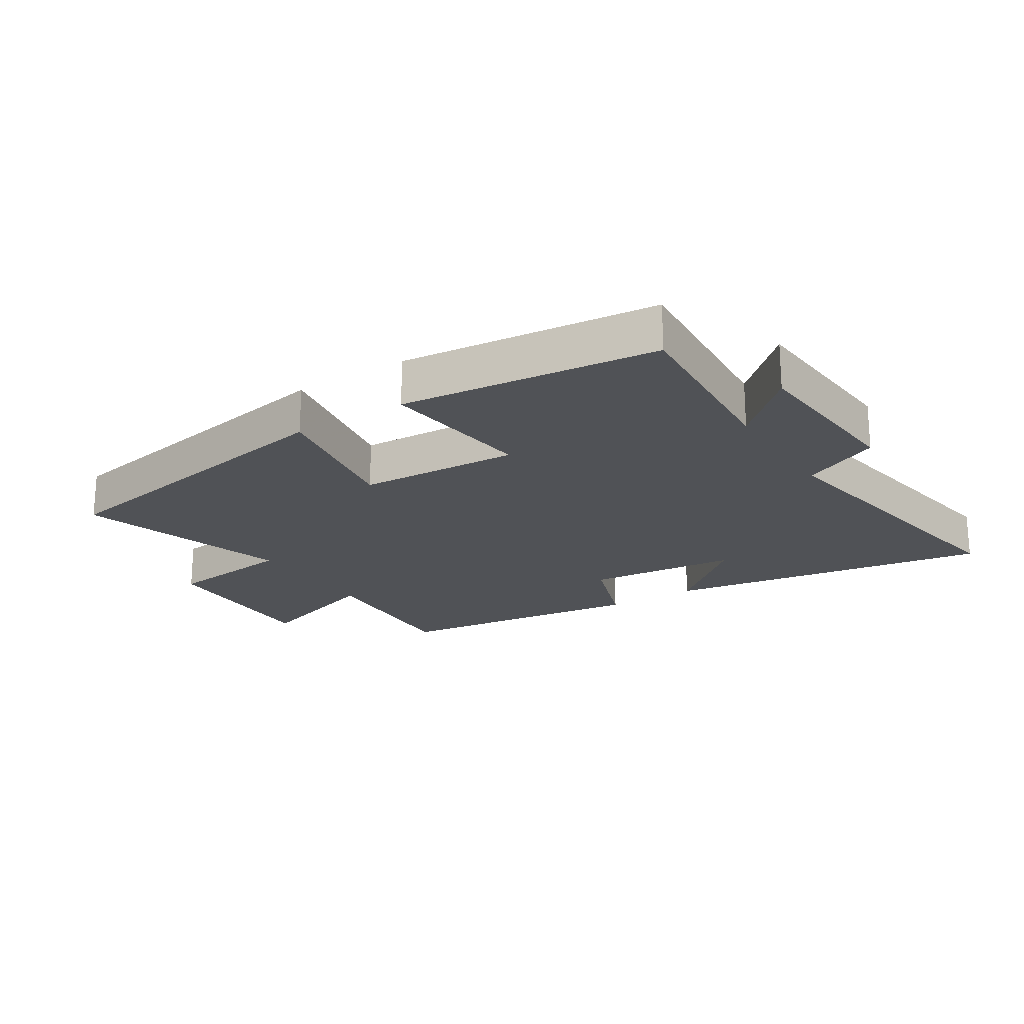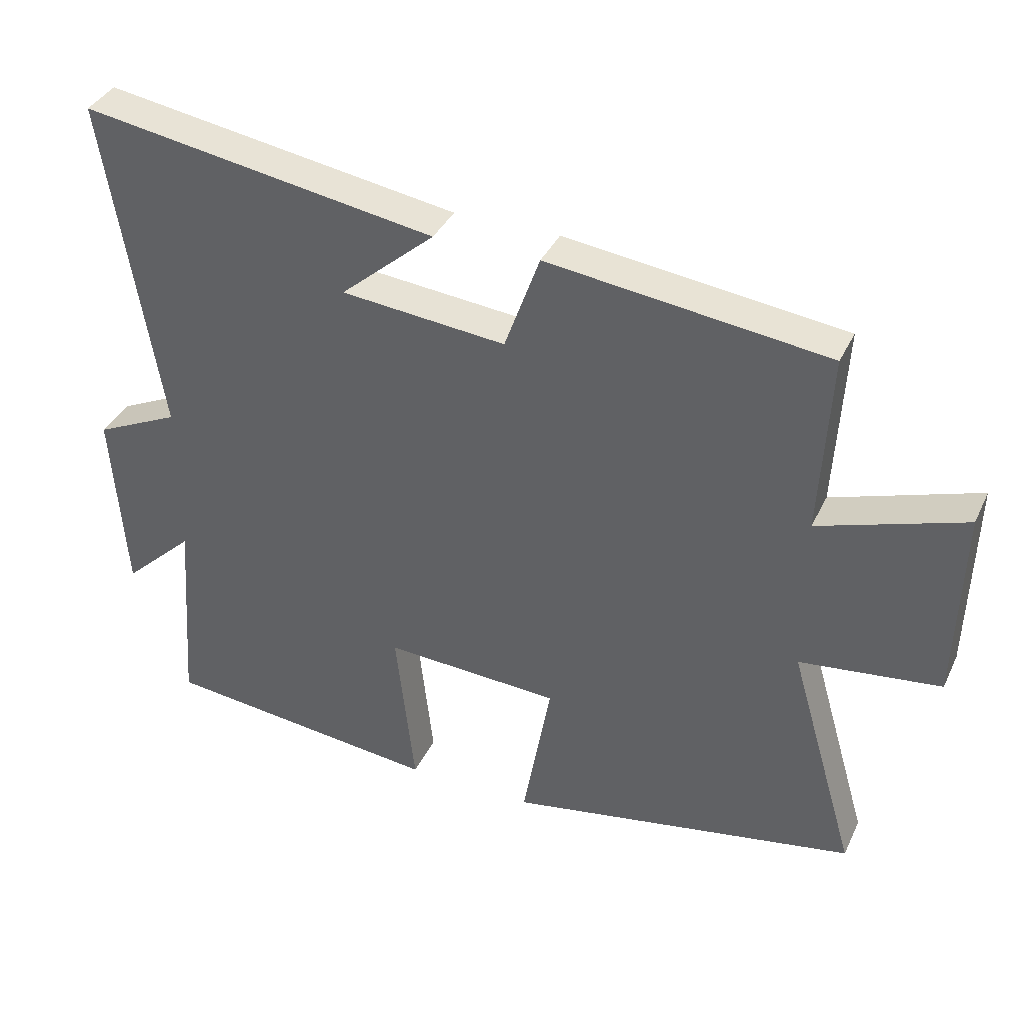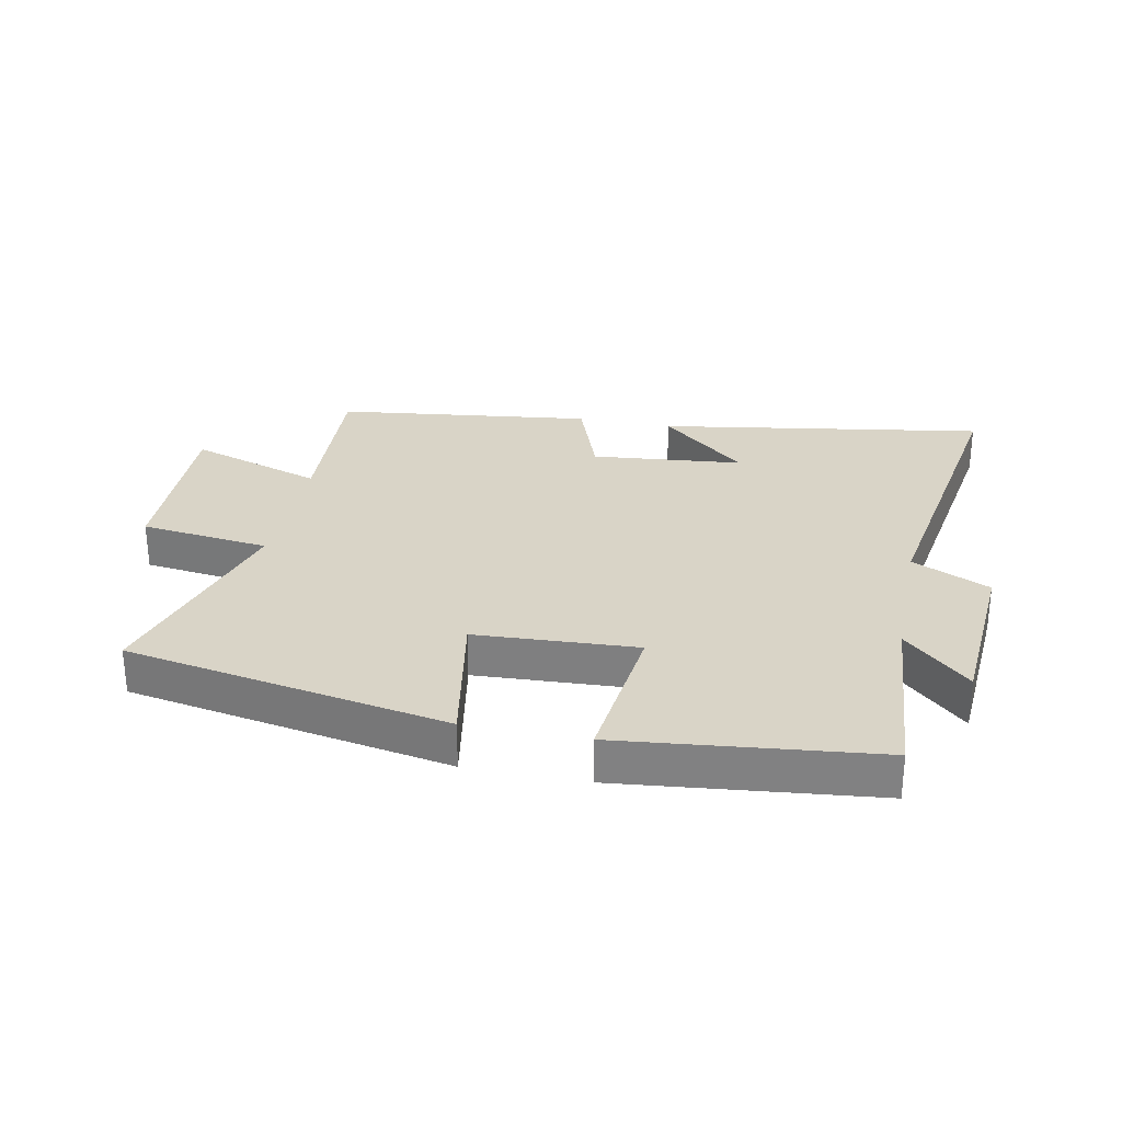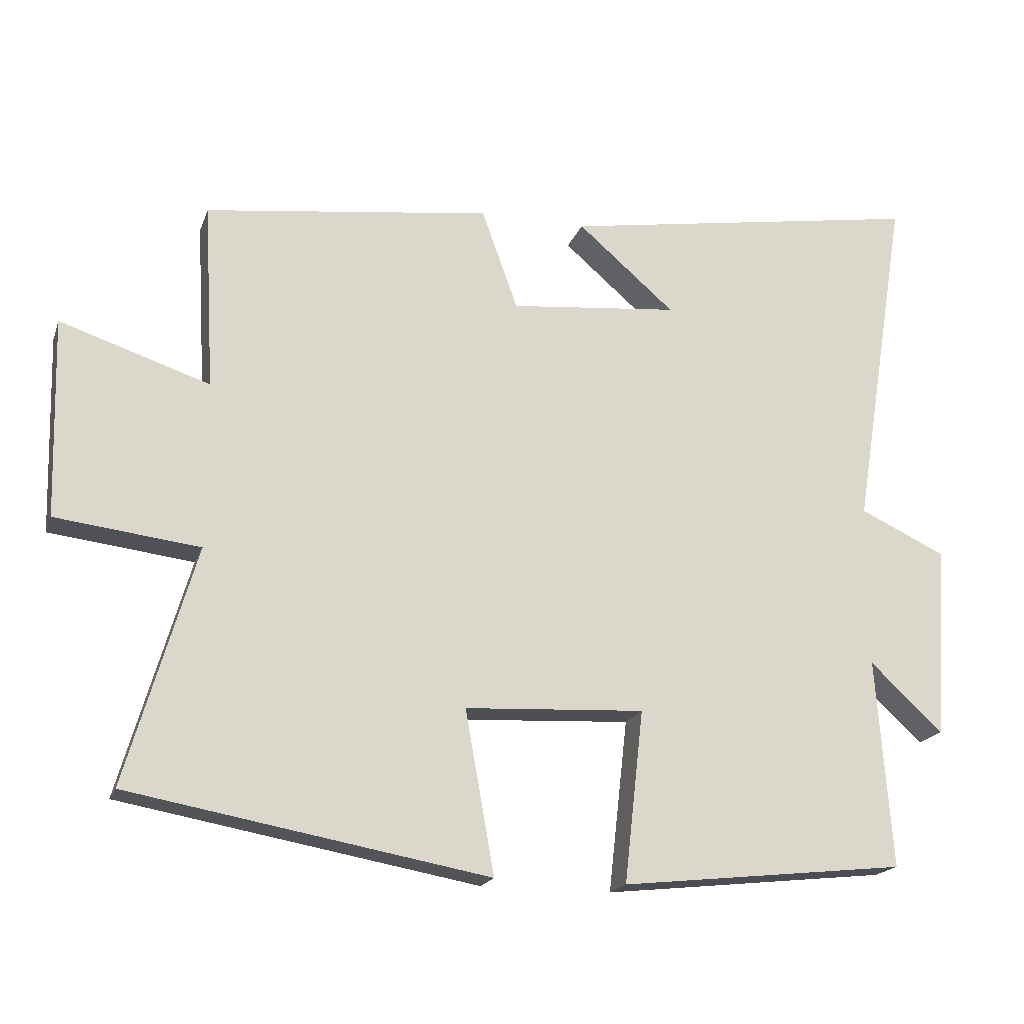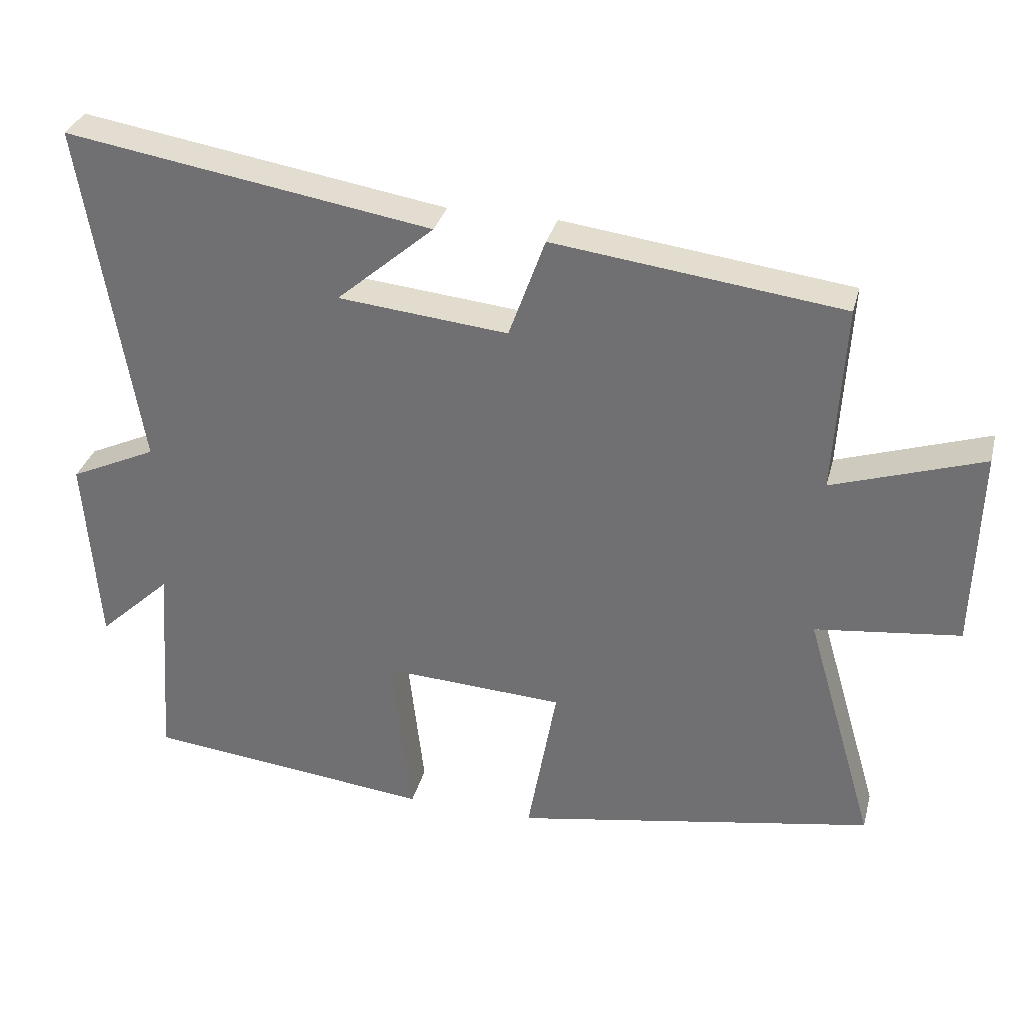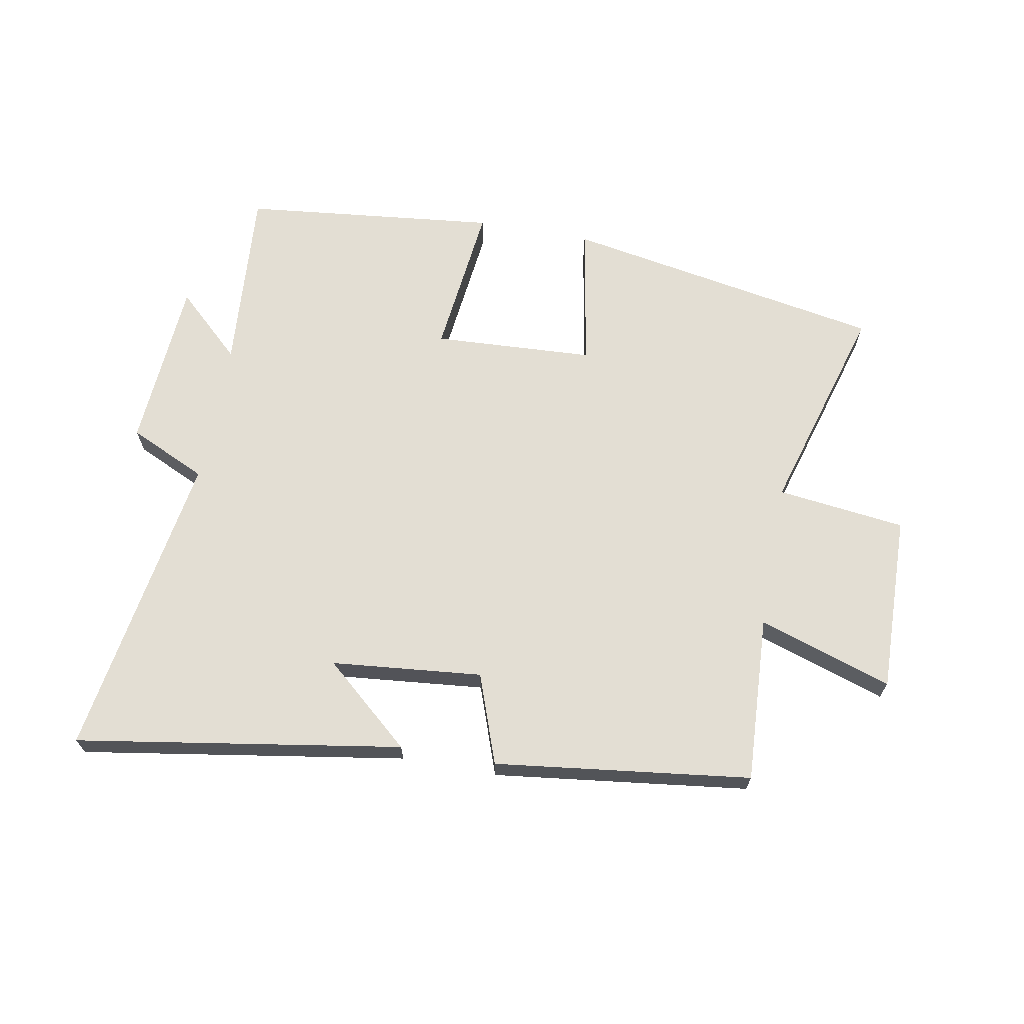
<metadata>
{"format":"obj","ext":"obj","renderer":"f3d","projection":"perspective","resolution":1024,"background":"white","views":[{"elev":-20.7,"azim":-147.3,"up":"+Y"},{"elev":37.1,"azim":23.1,"up":"+Z"},{"elev":28.8,"azim":-168.6,"up":"+Y"},{"elev":-18.8,"azim":163.7,"up":"+Z"},{"elev":32.4,"azim":14.2,"up":"+Z"},{"elev":67.2,"azim":10.4,"up":"+Y"}]}
</metadata>
<code>
v -0.522 0.07 -0.455
v -0.5 0.07 -0.153
v -0.605 0.07 -0.251
v -0.625 0.07 0.027
v -0.5 0.07 0.085
v -0.581 0.07 0.585
v -0.055 0.07 0.5
v -0.195 0.07 0.379
v 0.049 0.07 0.355
v 0.101 0.07 0.5
v 0.515 0.07 0.448
v 0.5 0.07 0.178
v 0.716 0.07 0.249
v 0.708 0.07 -0.039
v 0.5 0.07 -0.064
v 0.6 0.07 -0.407
v 0.081 0.07 -0.5
v 0.123 0.07 -0.265
v -0.137 0.07 -0.251
v -0.109 0.07 -0.5
v -0.522 0 -0.455
v -0.5 0 -0.153
v -0.605 0 -0.251
v -0.625 0 0.027
v -0.5 0 0.085
v -0.581 0 0.585
v -0.055 0 0.5
v -0.195 0 0.379
v 0.049 0 0.355
v 0.101 0 0.5
v 0.515 0 0.448
v 0.5 0 0.178
v 0.716 0 0.249
v 0.708 0 -0.039
v 0.5 0 -0.064
v 0.6 0 -0.407
v 0.081 0 -0.5
v 0.123 0 -0.265
v -0.137 0 -0.251
v -0.109 0 -0.5
f 19 20 1 2
f 18 19 2
f 15 16 17 18
f 15 18 2
f 12 13 14 15
f 12 15 2
f 9 10 11 12
f 8 9 12 2
f 6 7 8
f 5 6 8
f 5 8 2 3
f 3 4 5
f 22 21 40 39
f 22 39 38
f 38 37 36 35
f 22 38 35
f 35 34 33 32
f 22 35 32
f 32 31 30 29
f 22 32 29 28
f 28 27 26
f 28 26 25
f 23 22 28 25
f 25 24 23
f 1 21 22 2
f 2 22 23 3
f 3 23 24 4
f 4 24 25 5
f 5 25 26 6
f 6 26 27 7
f 7 27 28 8
f 8 28 29 9
f 9 29 30 10
f 10 30 31 11
f 11 31 32 12
f 12 32 33 13
f 13 33 34 14
f 14 34 35 15
f 15 35 36 16
f 16 36 37 17
f 17 37 38 18
f 18 38 39 19
f 19 39 40 20
f 20 40 21 1

</code>
